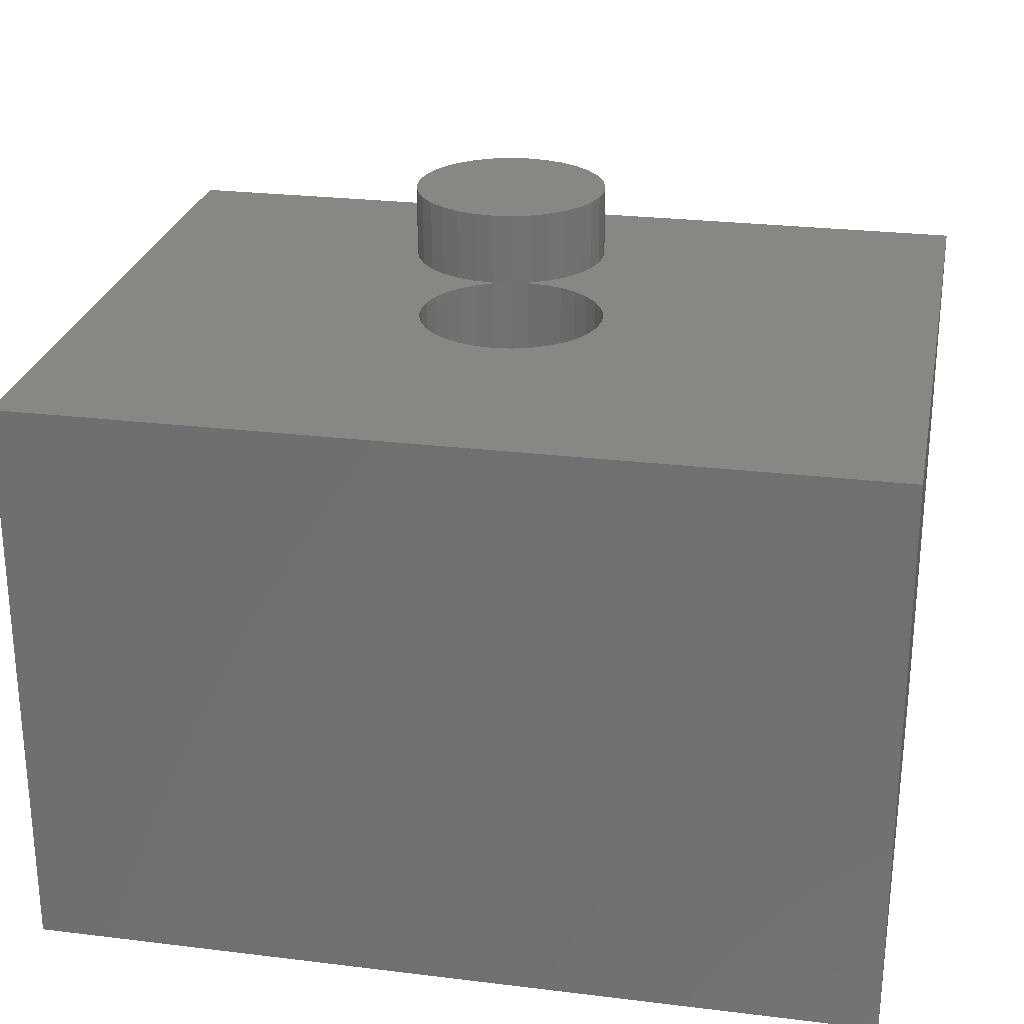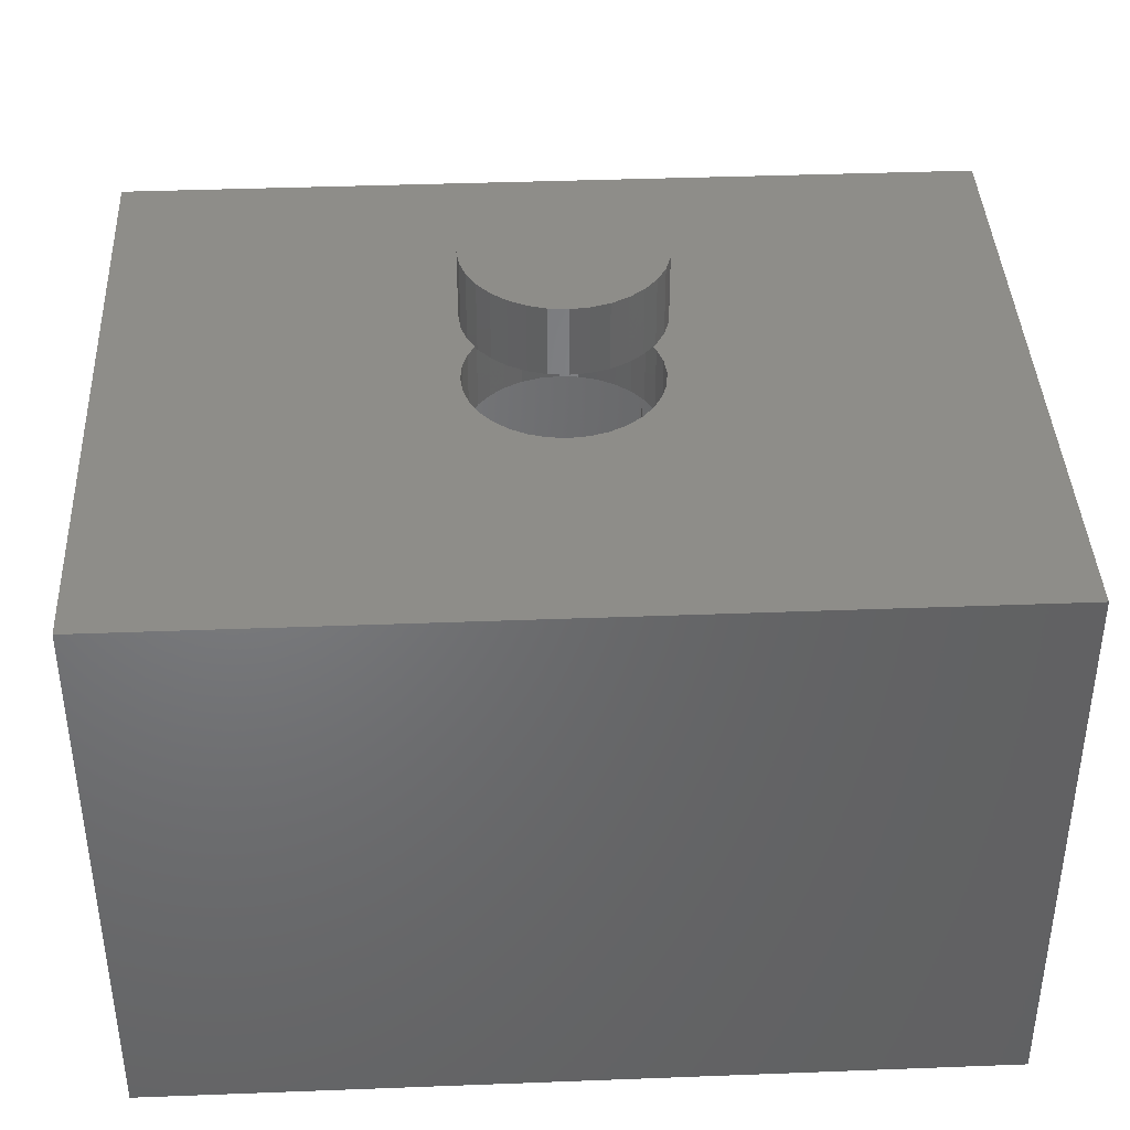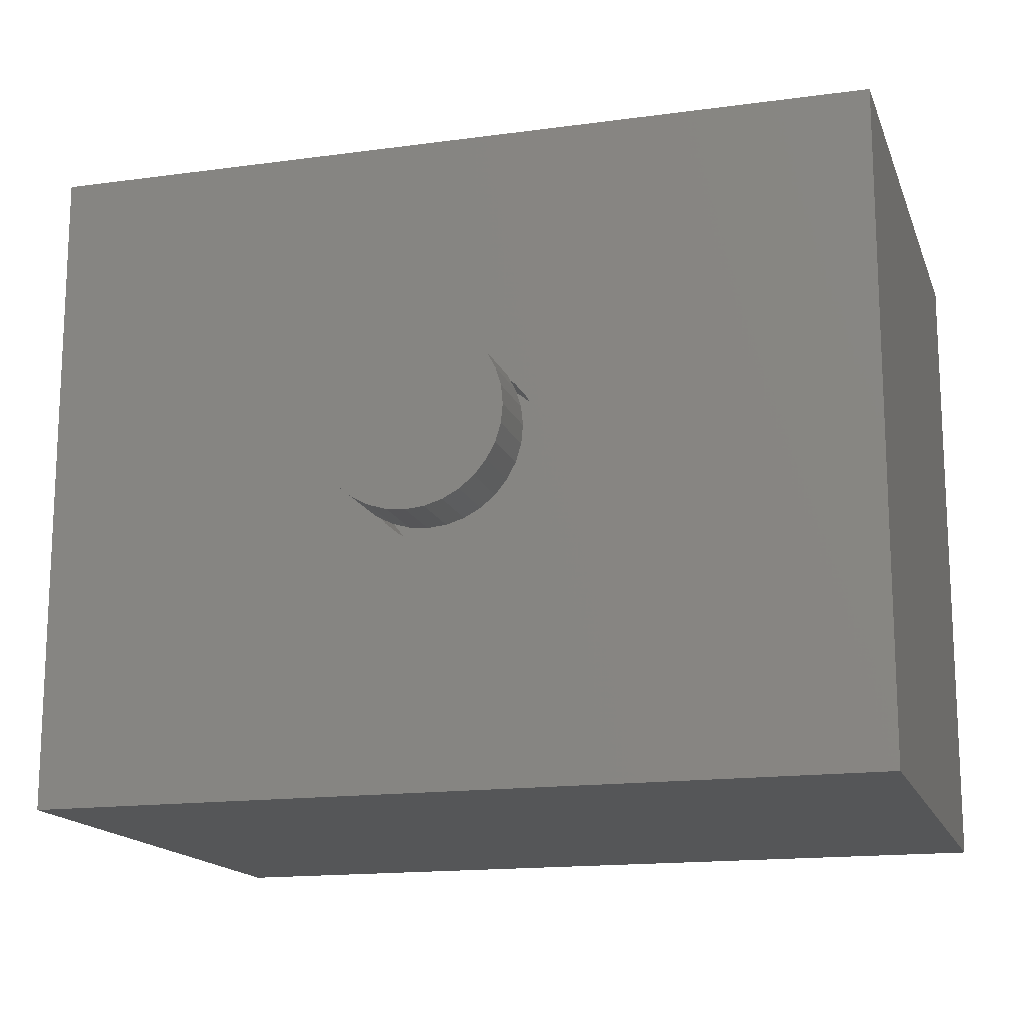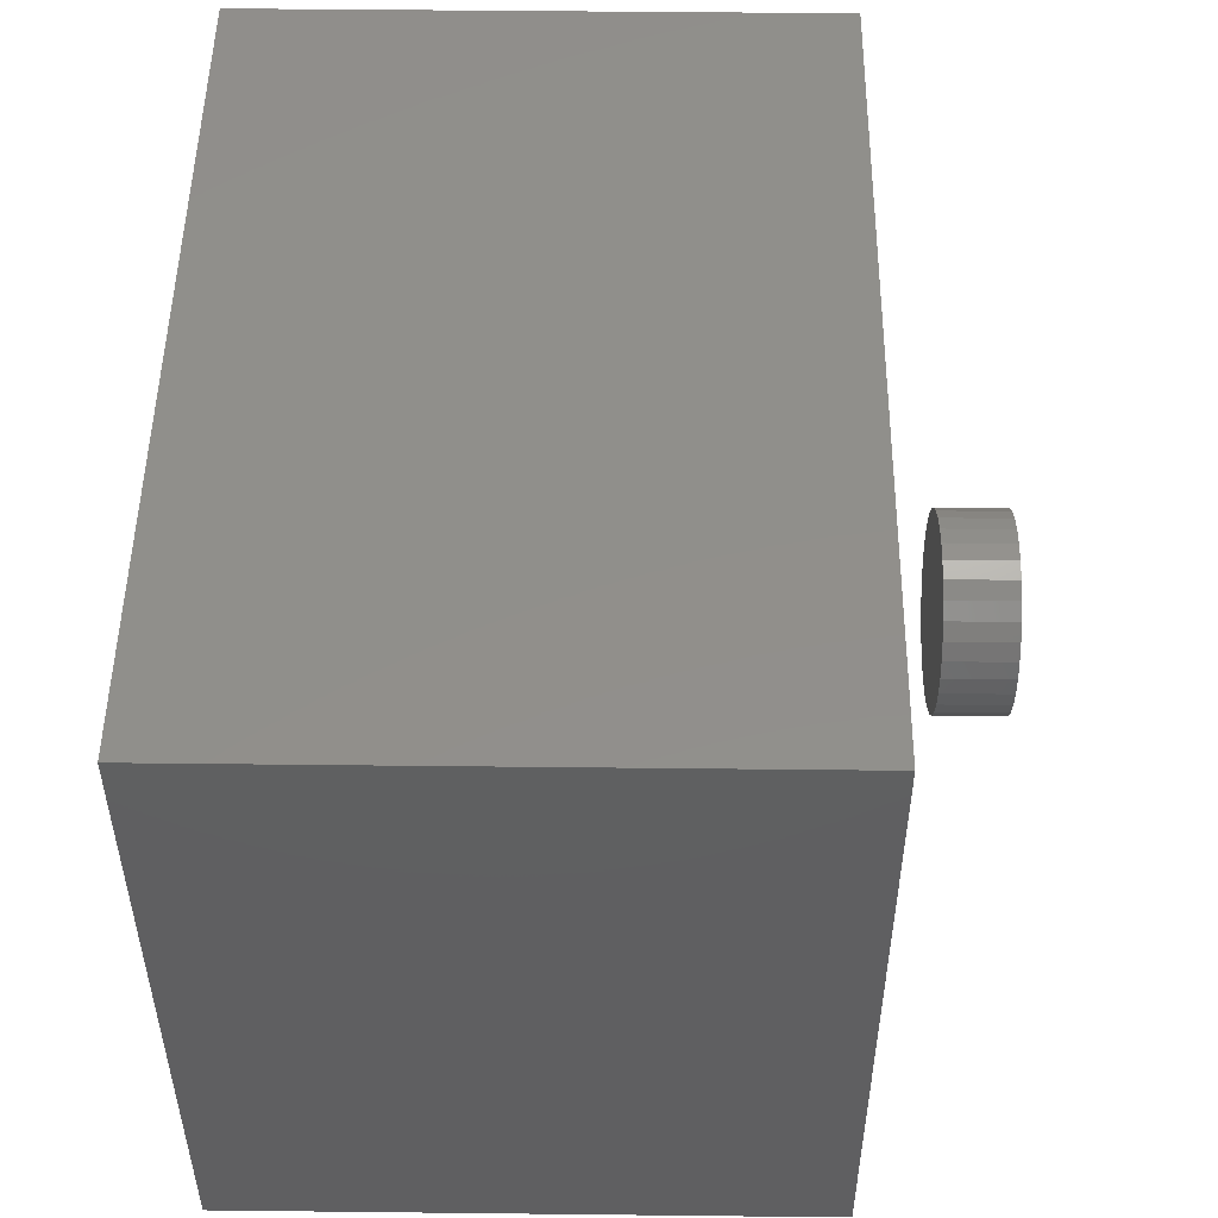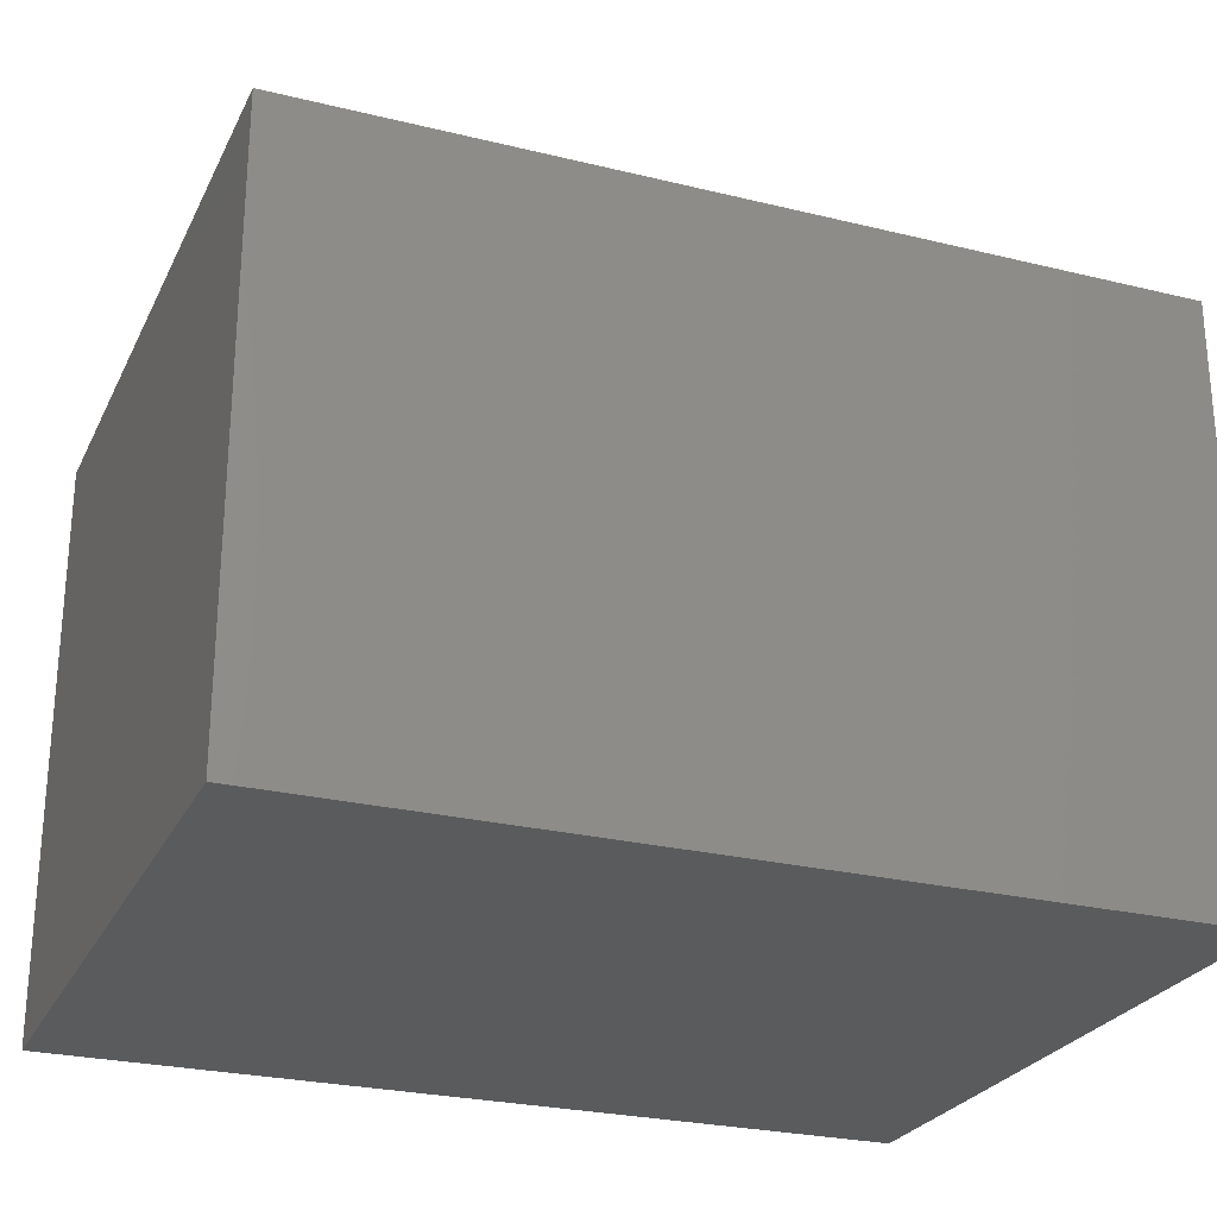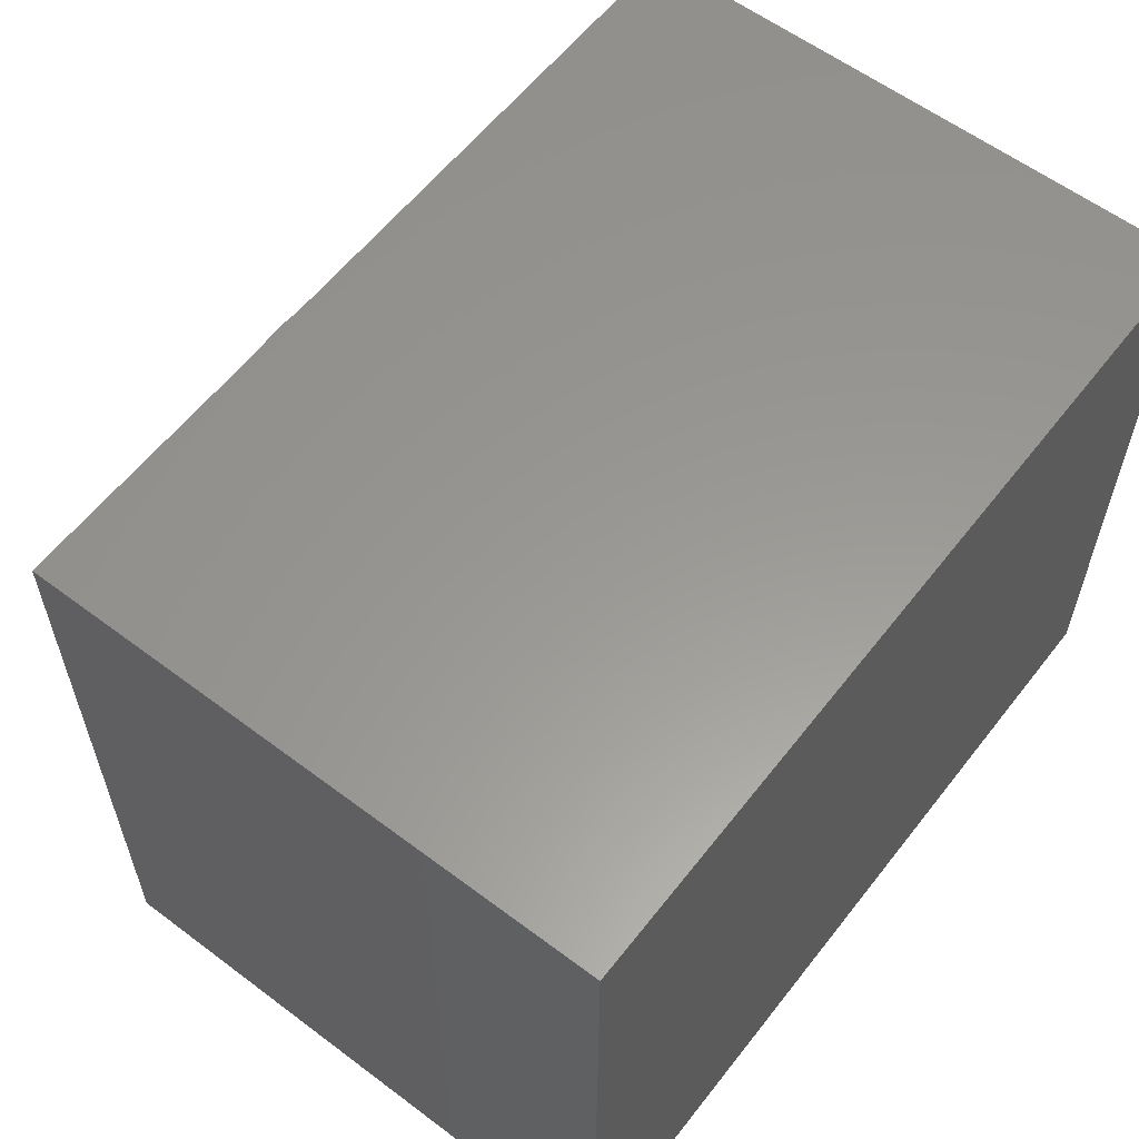
<metadata>
{"format":"stl","ext":"stl","renderer":"f3d","projection":"perspective","resolution":1024,"background":"white","views":[{"elev":25.6,"azim":-168.9,"up":"+Z"},{"elev":39.8,"azim":177.3,"up":"+Z"},{"elev":-15.7,"azim":16.1,"up":"+Y"},{"elev":50.1,"azim":-89.3,"up":"+Y"},{"elev":-25.9,"azim":-21.3,"up":"+Z"},{"elev":59.1,"azim":127.7,"up":"+Y"}]}
</metadata>
<code>
# stl→obj: 156 verts, 304 faces
v -0.1172 -0.3359 0.2188
v -0.1172 -0.3438 0.2188
v 0.005181 -0.3359 0.1499
v 0.005181 -0.3438 0.1499
v 0.125 -0.3359 0.2188
v 0.125 -0.3438 0.2188
v 0.125 -0.3359 0.359
v 0.125 -0.3438 0.359
v 0.005181 -0.3359 0.4278
v 0.005181 -0.3438 0.4278
v -0.1172 -0.3359 0.359
v -0.1172 -0.3438 0.359
v 0.4531 -0.3359 0.007812
v -0.4531 -0.3359 0.5703
v -0.4531 -0.3359 0.007812
v 0.4531 -0.3359 0.5703
v 0.001234 0.1184 0.5703
v -0.02187 0.1161 0.6562
v -0.02187 0.1161 0.5703
v -0.04408 0.1094 0.6562
v -0.04408 0.1094 0.5703
v -0.06456 0.09846 0.6562
v -0.06456 0.09846 0.5703
v -0.0825 0.08374 0.6562
v -0.0825 0.08374 0.5703
v -0.09723 0.06579 0.6562
v -0.09723 0.06579 0.5703
v -0.1082 0.04532 0.6562
v -0.1082 0.04532 0.5703
v -0.1149 0.0231 0.6562
v -0.1149 0.0231 0.5703
v -0.1172 1.45e-17 0.6562
v -0.1172 1.45e-17 0.5703
v 0.001234 0.1184 0.6562
v 0.02434 0.1161 0.5703
v 0.02434 0.1161 0.6562
v 0.04655 0.1094 0.5703
v 0.04655 0.1094 0.6562
v 0.06702 0.09846 0.5703
v 0.06702 0.09846 0.6562
v 0.08497 0.08374 0.5703
v 0.08497 0.08374 0.6562
v 0.0997 0.06579 0.5703
v 0.0997 0.06579 0.6562
v 0.1106 0.04532 0.5703
v 0.1106 0.04532 0.6562
v 0.1174 0.0231 0.5703
v 0.1174 0.0231 0.6562
v 0.1197 -2.9e-17 0.5703
v 0.1197 0 0.6562
v 0.001234 -0.1184 0.5703
v 0.02434 -0.1161 0.6562
v 0.02434 -0.1161 0.5703
v 0.04655 -0.1094 0.6562
v 0.04655 -0.1094 0.5703
v 0.06702 -0.09846 0.6562
v 0.06702 -0.09846 0.5703
v 0.08497 -0.08374 0.6562
v 0.08497 -0.08374 0.5703
v 0.0997 -0.06579 0.6562
v 0.0997 -0.06579 0.5703
v 0.1106 -0.04532 0.6562
v 0.1106 -0.04532 0.5703
v 0.1174 -0.0231 0.6562
v 0.1174 -0.0231 0.5703
v 0.001234 -0.1184 0.6562
v -0.02187 -0.1161 0.5703
v -0.02187 -0.1161 0.6562
v -0.04408 -0.1094 0.5703
v -0.04408 -0.1094 0.6562
v -0.06456 -0.09846 0.5703
v -0.06456 -0.09846 0.6562
v -0.0825 -0.08374 0.5703
v -0.0825 -0.08374 0.6562
v -0.09723 -0.06579 0.5703
v -0.09723 -0.06579 0.6562
v -0.1082 -0.04532 0.5703
v -0.1082 -0.04532 0.6562
v -0.1149 -0.0231 0.5703
v -0.1149 -0.0231 0.6562
v -0.1172 1.45e-17 0.7422
v -0.1172 1.45e-17 0.8281
v -0.1149 0.0231 0.7422
v -0.1149 0.0231 0.8281
v -0.1082 0.04532 0.7422
v -0.1082 0.04532 0.8281
v -0.09723 0.06579 0.7422
v -0.09723 0.06579 0.8281
v -0.0825 0.08374 0.7422
v -0.0825 0.08374 0.8281
v -0.06456 0.09846 0.7422
v -0.06456 0.09846 0.8281
v -0.04408 0.1094 0.7422
v -0.04408 0.1094 0.8281
v -0.02187 0.1161 0.7422
v -0.02187 0.1161 0.8281
v 0.001234 0.1184 0.7422
v 0.001234 0.1184 0.8281
v 0.02434 0.1161 0.7422
v 0.02434 0.1161 0.8281
v 0.04655 0.1094 0.7422
v 0.04655 0.1094 0.8281
v 0.06702 0.09846 0.7422
v 0.06702 0.09846 0.8281
v 0.08497 0.08374 0.7422
v 0.08497 0.08374 0.8281
v 0.0997 0.06579 0.7422
v 0.0997 0.06579 0.8281
v 0.1106 0.04532 0.7422
v 0.1106 0.04532 0.8281
v 0.1174 0.0231 0.7422
v 0.1174 0.0231 0.8281
v 0.1197 0 0.7422
v 0.1197 0 0.8281
v 0.1174 -0.0231 0.7422
v 0.1174 -0.0231 0.8281
v 0.1106 -0.04532 0.7422
v 0.1106 -0.04532 0.8281
v 0.0997 -0.06579 0.7422
v 0.0997 -0.06579 0.8281
v 0.08497 -0.08374 0.7422
v 0.08497 -0.08374 0.8281
v 0.06702 -0.09846 0.7422
v 0.06702 -0.09846 0.8281
v 0.04655 -0.1094 0.7422
v 0.04655 -0.1094 0.8281
v 0.02434 -0.1161 0.7422
v 0.02434 -0.1161 0.8281
v 0.001234 -0.1184 0.7422
v 0.001234 -0.1184 0.8281
v -0.02187 -0.1161 0.7422
v -0.02187 -0.1161 0.8281
v -0.04408 -0.1094 0.7422
v -0.04408 -0.1094 0.8281
v -0.06456 -0.09846 0.7422
v -0.06456 -0.09846 0.8281
v -0.0825 -0.08374 0.7422
v -0.0825 -0.08374 0.8281
v -0.09723 -0.06579 0.7422
v -0.09723 -0.06579 0.8281
v -0.1082 -0.04532 0.7422
v -0.1082 -0.04532 0.8281
v -0.1149 -0.0231 0.7422
v -0.1149 -0.0231 0.8281
v 0.5391 -0.4219 0.6562
v -0.5391 -0.4219 0.6562
v 0.5391 0.4234 0.6562
v -0.5391 0.4234 0.6562
v -0.5391 -0.4219 -0.07812
v 0.5391 -0.4219 -0.07812
v 0.5391 0.4234 -0.07812
v -0.5391 0.4234 -0.07812
v 0.4531 0.3374 0.5703
v -0.4531 0.3374 0.5703
v 0.4531 0.3374 0.007812
v -0.4531 0.3374 0.007812
f 1 2 3
f 3 2 4
f 3 4 5
f 5 4 6
f 5 6 7
f 7 6 8
f 7 8 9
f 9 8 10
f 9 10 11
f 11 10 12
f 11 12 1
f 1 12 2
f 5 13 3
f 14 9 11
f 15 14 11
f 15 11 1
f 15 1 3
f 15 3 13
f 16 13 5
f 16 5 7
f 16 7 9
f 16 9 14
f 6 4 2
f 10 8 12
f 12 8 6
f 12 6 2
f 17 18 19
f 19 18 20
f 19 20 21
f 21 20 22
f 21 22 23
f 23 22 24
f 23 24 25
f 25 24 26
f 25 26 27
f 27 26 28
f 27 28 29
f 29 28 30
f 29 30 31
f 31 30 32
f 31 32 33
f 18 17 34
f 34 17 35
f 34 35 36
f 36 35 37
f 36 37 38
f 38 37 39
f 38 39 40
f 40 39 41
f 40 41 42
f 42 41 43
f 42 43 44
f 44 43 45
f 44 45 46
f 46 45 47
f 46 47 48
f 48 47 49
f 48 49 50
f 51 52 53
f 53 52 54
f 53 54 55
f 55 54 56
f 55 56 57
f 57 56 58
f 57 58 59
f 59 58 60
f 59 60 61
f 61 60 62
f 61 62 63
f 63 62 64
f 63 64 65
f 65 64 50
f 65 50 49
f 52 51 66
f 66 51 67
f 66 67 68
f 68 67 69
f 68 69 70
f 70 69 71
f 70 71 72
f 72 71 73
f 72 73 74
f 74 73 75
f 74 75 76
f 76 75 77
f 76 77 78
f 78 77 79
f 78 79 80
f 80 79 33
f 80 33 32
f 81 82 83
f 83 82 84
f 83 84 85
f 85 84 86
f 85 86 87
f 87 86 88
f 87 88 89
f 89 88 90
f 89 90 91
f 91 90 92
f 91 92 93
f 93 92 94
f 93 94 95
f 95 94 96
f 95 96 97
f 97 96 98
f 97 98 99
f 99 98 100
f 99 100 101
f 101 100 102
f 101 102 103
f 103 102 104
f 103 104 105
f 105 104 106
f 105 106 107
f 107 106 108
f 107 108 109
f 109 108 110
f 109 110 111
f 111 110 112
f 111 112 113
f 113 112 114
f 113 114 115
f 115 114 116
f 115 116 117
f 117 116 118
f 117 118 119
f 119 118 120
f 119 120 121
f 121 120 122
f 121 122 123
f 123 122 124
f 123 124 125
f 125 124 126
f 125 126 127
f 127 126 128
f 127 128 129
f 129 128 130
f 129 130 131
f 131 130 132
f 131 132 133
f 133 132 134
f 133 134 135
f 135 134 136
f 135 136 137
f 137 136 138
f 137 138 139
f 139 138 140
f 139 140 141
f 141 140 142
f 141 142 143
f 143 142 144
f 143 144 81
f 81 144 82
f 145 46 48
f 145 48 50
f 145 50 64
f 145 64 62
f 145 62 60
f 145 60 58
f 145 58 56
f 145 56 54
f 145 54 52
f 145 52 66
f 145 66 146
f 147 148 34
f 147 34 36
f 147 36 38
f 147 38 40
f 147 40 42
f 147 42 44
f 147 44 46
f 147 46 145
f 146 66 68
f 146 68 70
f 146 70 72
f 146 72 74
f 146 74 76
f 146 76 78
f 146 78 80
f 146 80 32
f 146 32 148
f 148 32 30
f 148 30 28
f 148 28 26
f 148 26 24
f 148 24 22
f 148 22 20
f 148 20 18
f 148 18 34
f 97 99 95
f 93 95 99
f 101 93 99
f 91 93 101
f 103 91 101
f 125 133 123
f 131 133 125
f 127 131 125
f 129 131 127
f 133 135 123
f 123 135 137
f 123 137 121
f 121 137 139
f 121 139 119
f 119 139 141
f 119 141 117
f 117 141 143
f 117 143 115
f 115 143 81
f 115 81 113
f 113 81 83
f 113 83 111
f 111 83 85
f 111 85 109
f 109 85 87
f 109 87 107
f 107 87 89
f 107 89 105
f 105 89 91
f 105 91 103
f 96 100 98
f 100 96 94
f 100 94 102
f 102 94 92
f 102 92 104
f 124 134 126
f 126 134 132
f 126 132 128
f 128 132 130
f 104 92 106
f 106 92 90
f 106 90 108
f 108 90 88
f 108 88 110
f 110 88 86
f 110 86 112
f 112 86 84
f 112 84 114
f 114 84 82
f 114 82 116
f 116 82 144
f 116 144 118
f 118 144 142
f 118 142 120
f 120 142 140
f 120 140 122
f 122 140 138
f 122 138 124
f 124 138 136
f 124 136 134
f 146 149 145
f 145 149 150
f 145 150 147
f 147 150 151
f 147 151 148
f 148 151 152
f 148 152 146
f 146 152 149
f 152 151 149
f 149 151 150
f 153 16 47
f 153 47 45
f 153 45 43
f 153 43 41
f 153 41 39
f 153 39 37
f 153 37 35
f 153 35 17
f 153 17 154
f 14 154 33
f 14 33 79
f 14 79 77
f 14 77 75
f 14 75 73
f 14 73 71
f 14 71 69
f 14 69 67
f 14 67 51
f 16 14 51
f 16 51 53
f 16 53 55
f 16 55 57
f 16 57 59
f 16 59 61
f 16 61 63
f 16 63 65
f 16 65 49
f 16 49 47
f 154 17 19
f 154 19 21
f 154 21 23
f 154 23 25
f 154 25 27
f 154 27 29
f 154 29 31
f 154 31 33
f 16 153 13
f 13 153 155
f 153 154 155
f 155 154 156
f 154 14 156
f 156 14 15
f 156 15 155
f 155 15 13

</code>
